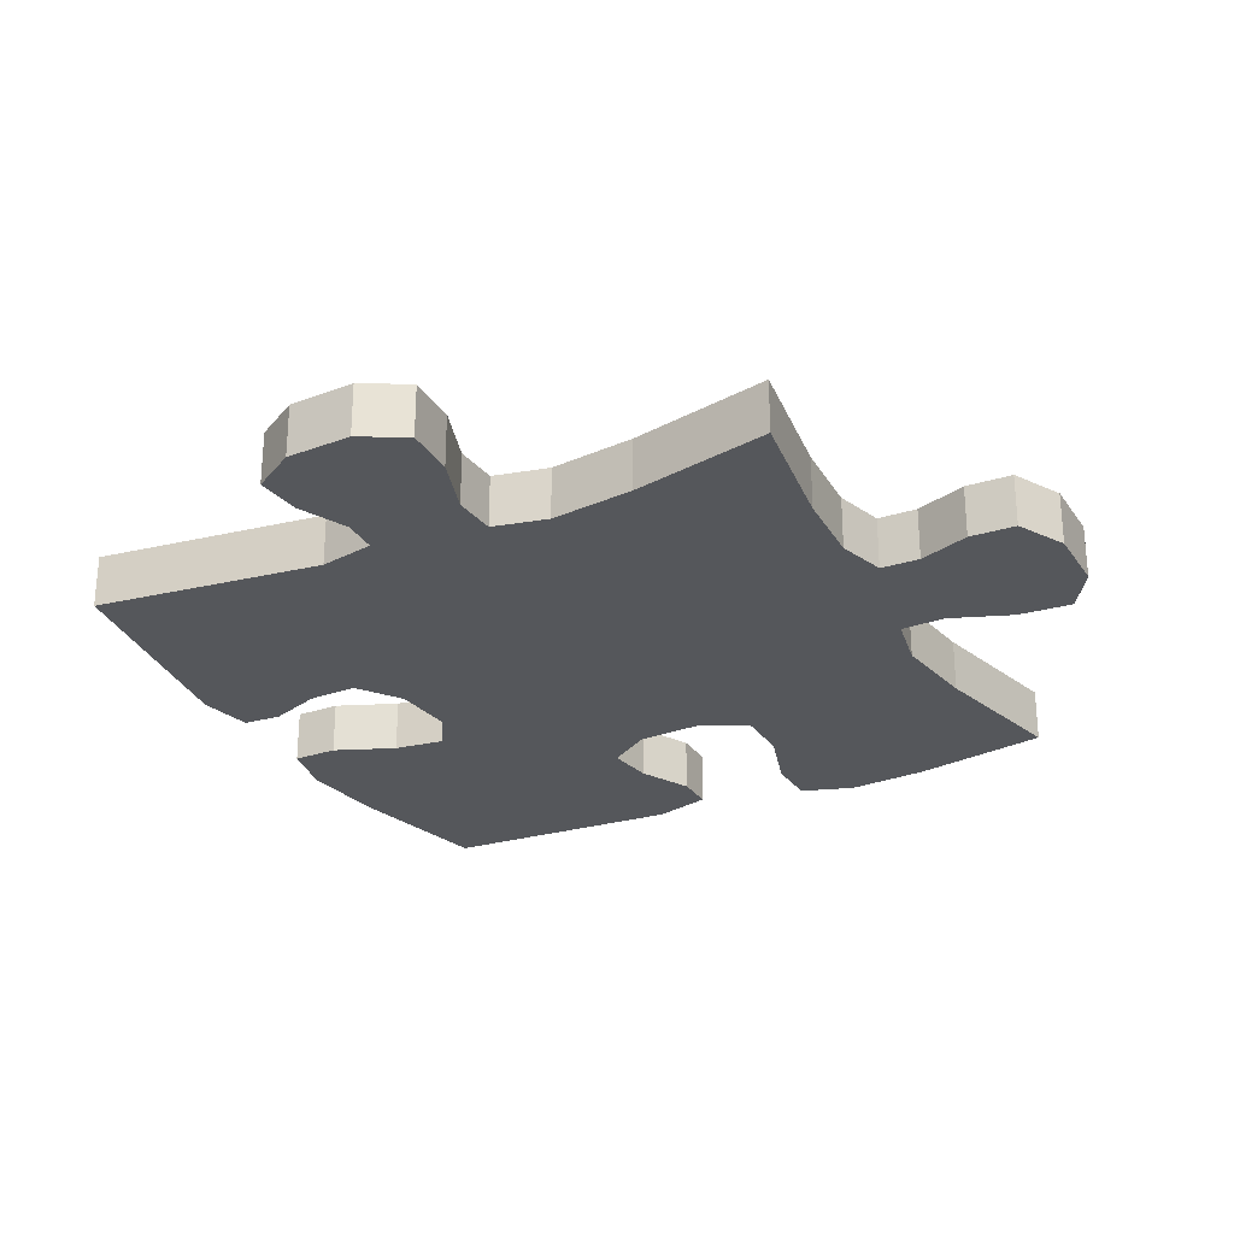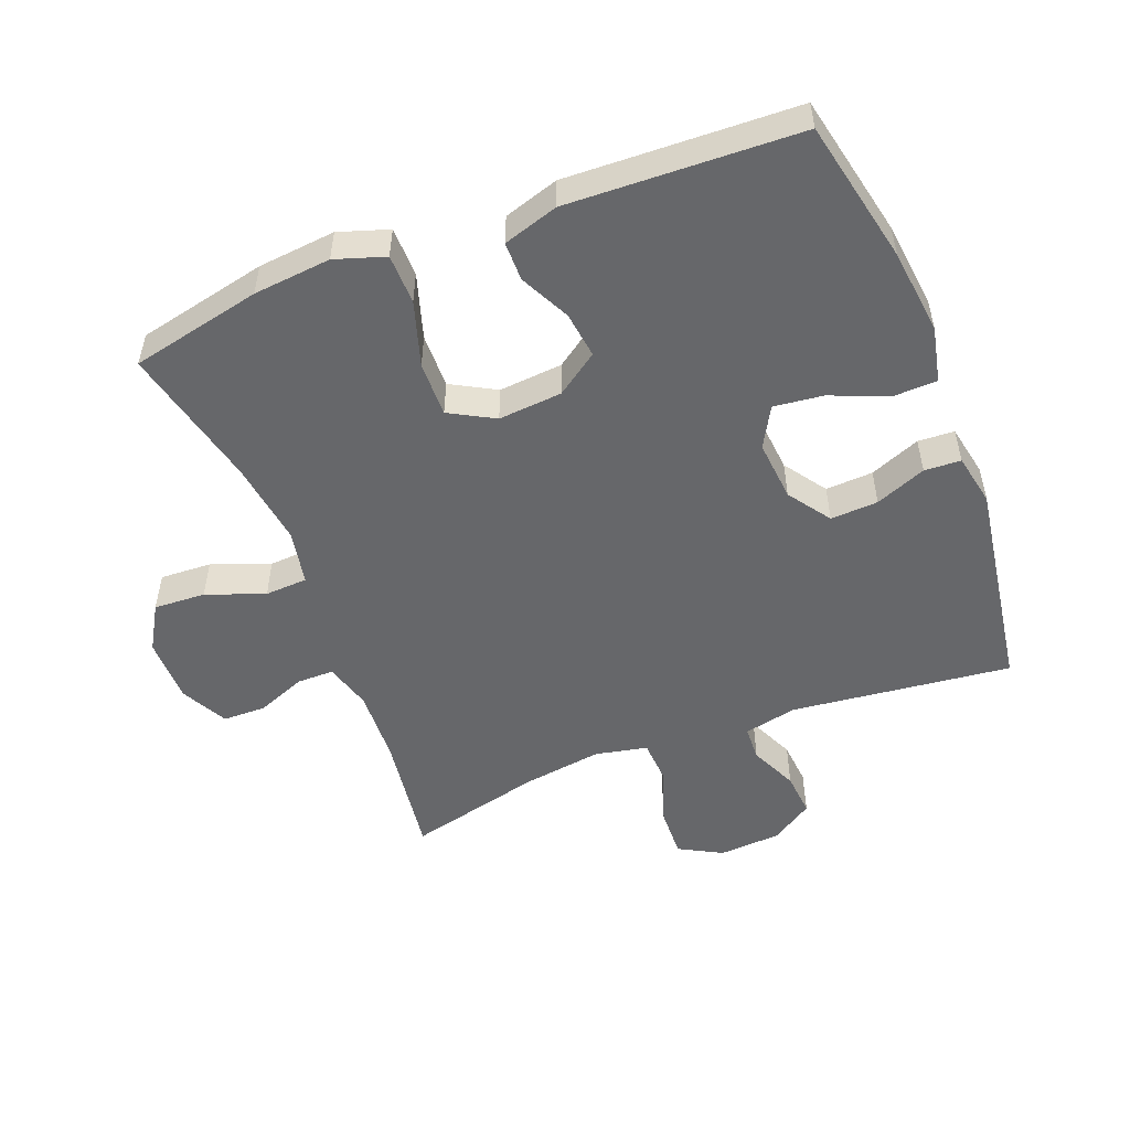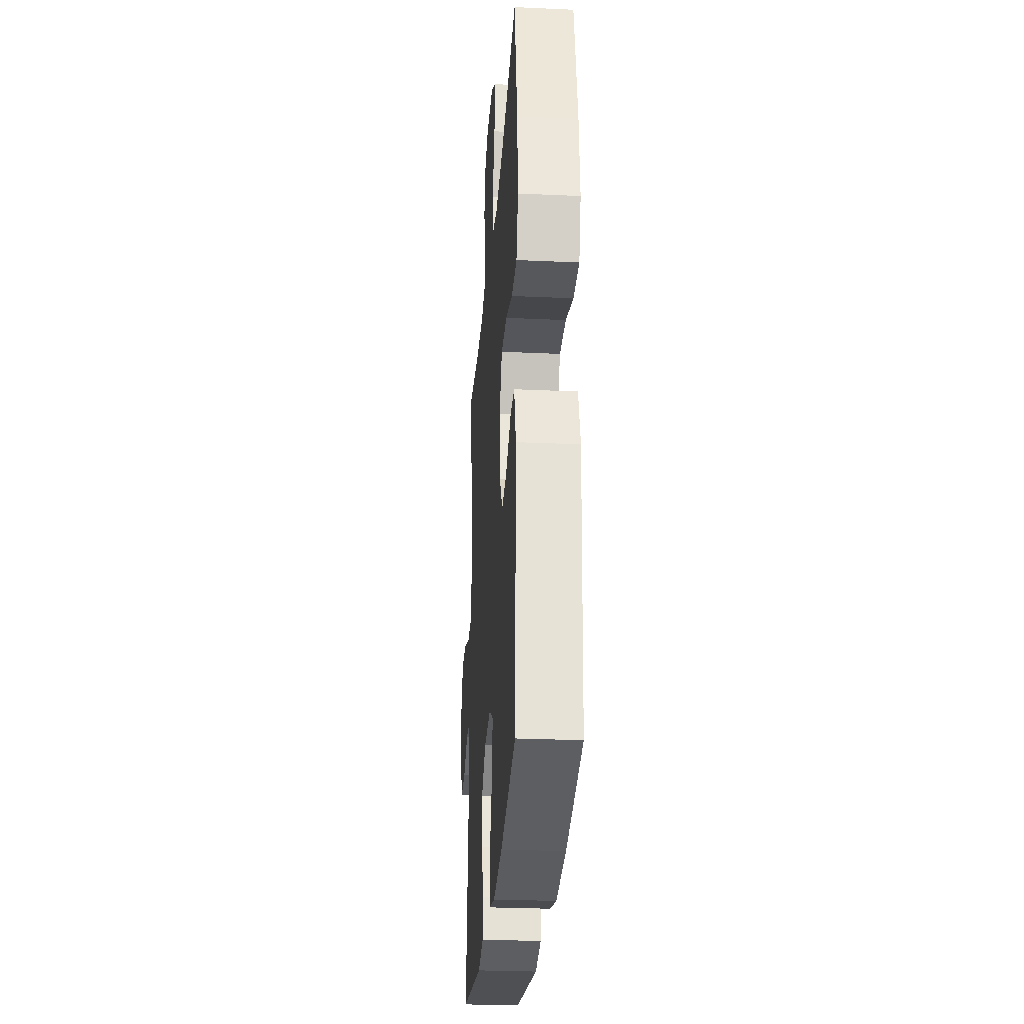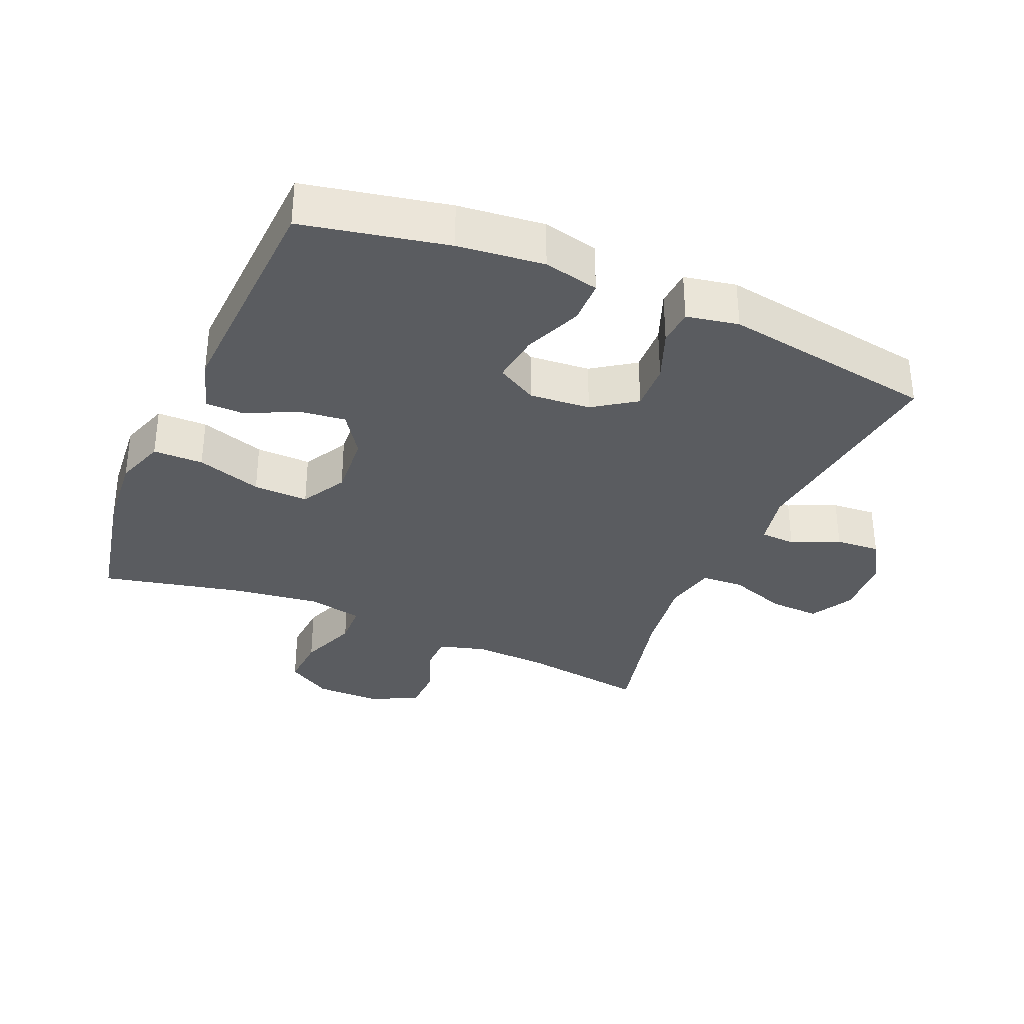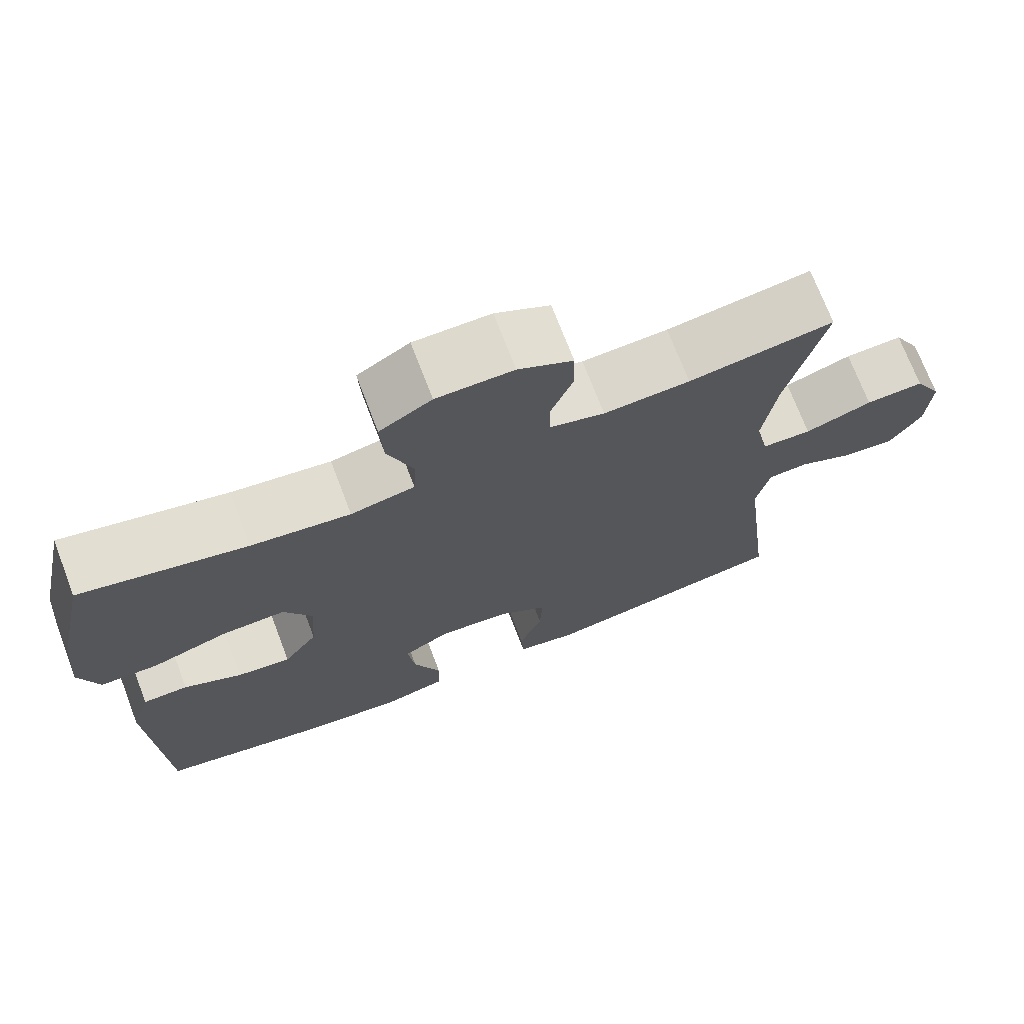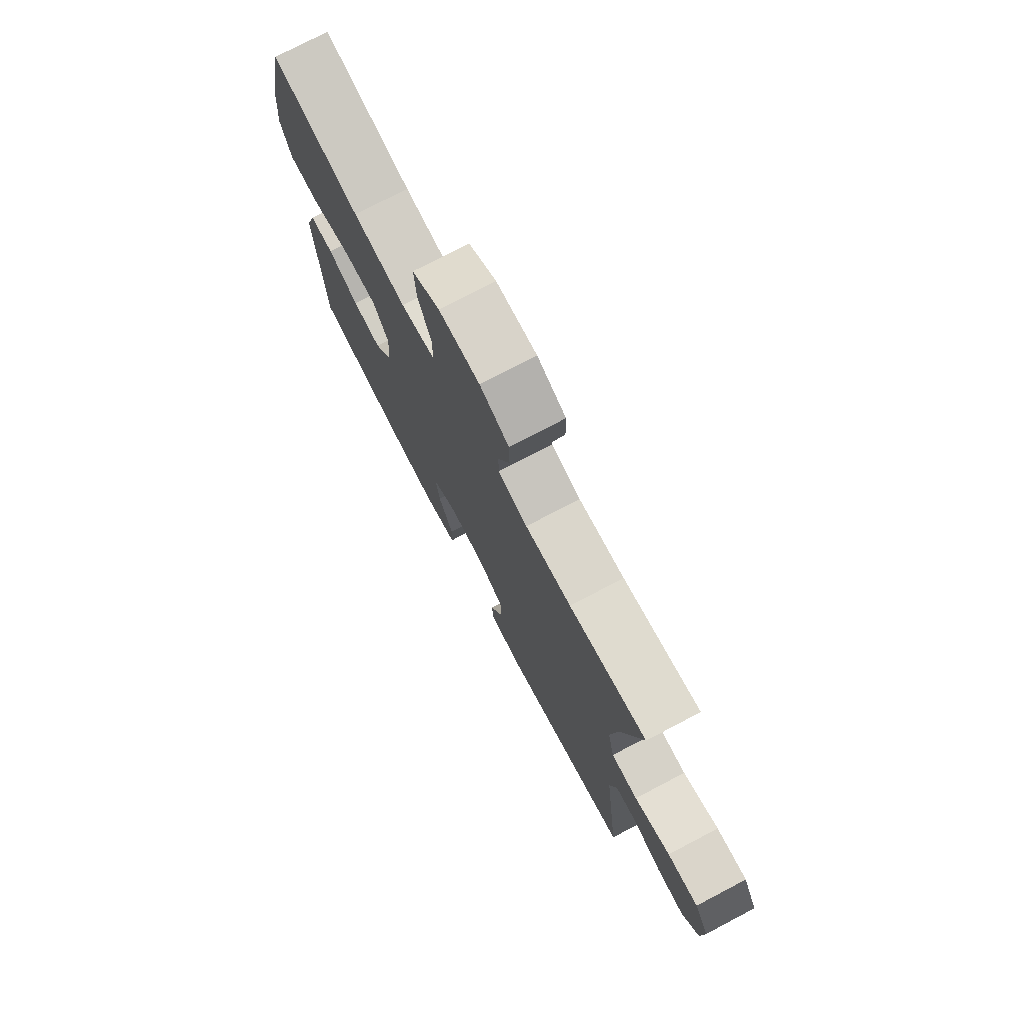
<metadata>
{"format":"obj","ext":"obj","renderer":"f3d","projection":"perspective","resolution":1024,"background":"white","views":[{"elev":-26.8,"azim":-63.0,"up":"+Y"},{"elev":-52.1,"azim":111.5,"up":"+Y"},{"elev":-27.6,"azim":86.0,"up":"+Z"},{"elev":-33.8,"azim":156.5,"up":"+Y"},{"elev":71.9,"azim":159.1,"up":"+Z"},{"elev":76.0,"azim":-117.7,"up":"+Z"}]}
</metadata>
<code>
o path6496
v -0.4269 0.0375 0.2741
v -0.4097 0.0375 0.1493
v -0.4268 0.0375 0.06816
v -0.4931 0.0375 0.06465
v -0.5829 0.0375 0.09559
v -0.6604 0.0375 0.0986
v -0.6969 0.0375 0.03181
v -0.6913 0.0375 -0.06462
v -0.6497 0.0375 -0.13
v -0.5812 0.0375 -0.1245
v -0.5073 0.0375 -0.09118
v -0.453 0.0375 -0.09379
v -0.4358 0.0375 -0.1765
v -0.4768 0.0375 -0.5187
v -0.1447 0.0375 -0.571
v -0.06414 0.0375 -0.5553
v -0.06078 0.0375 -0.4985
v -0.09178 0.0375 -0.4196
v -0.09519 0.0375 -0.3457
v -0.0295 0.0375 -0.3
v 0.06491 0.0375 -0.2919
v 0.1272 0.0375 -0.3269
v 0.1177 0.0375 -0.4039
v 0.08095 0.0375 -0.4939
v 0.0828 0.0375 -0.5613
v 0.1685 0.0375 -0.5803
v 0.3016 0.0375 -0.5653
v 0.5249 0.0375 -0.5187
v 0.5408 0.0375 -0.1591
v 0.5145 0.0375 -0.0734
v 0.454 0.0375 -0.07298
v 0.3761 0.0375 -0.1112
v 0.3041 0.0375 -0.1204
v 0.2588 0.0375 -0.05481
v 0.2512 0.0375 0.04431
v 0.2898 0.0375 0.114
v 0.375 0.0375 0.1121
v 0.4758 0.0375 0.08031
v 0.5534 0.0375 0.08141
v 0.5793 0.0375 0.1589
v 0.5681 0.0375 0.2799
v 0.5249 0.0375 0.4832
v 0.3036 0.0375 0.4324
v 0.1715 0.0375 0.4145
v 0.08608 0.0375 0.4311
v 0.08319 0.0375 0.4972
v 0.1171 0.0375 0.5878
v 0.1218 0.0375 0.6681
v 0.05242 0.0375 0.7095
v -0.04985 0.0375 0.7094
v -0.1226 0.0375 0.6718
v -0.124 0.0375 0.6042
v -0.0944 0.0375 0.5287
v -0.09501 0.0375 0.4713
v -0.1684 0.0375 0.4504
v -0.2834 0.0375 0.4559
v -0.4768 0.0375 0.4832
v -0.4269 -0.0375 0.2741
v -0.4097 -0.0375 0.1493
v -0.4268 -0.0375 0.06816
v -0.4931 -0.0375 0.06465
v -0.5829 -0.0375 0.09559
v -0.6604 -0.0375 0.0986
v -0.6969 -0.0375 0.03181
v -0.6913 -0.0375 -0.06462
v -0.6497 -0.0375 -0.13
v -0.5812 -0.0375 -0.1245
v -0.5073 -0.0375 -0.09118
v -0.453 -0.0375 -0.09379
v -0.4358 -0.0375 -0.1765
v -0.4768 -0.0375 -0.5187
v -0.1447 -0.0375 -0.571
v -0.06414 -0.0375 -0.5553
v -0.06078 -0.0375 -0.4985
v -0.09178 -0.0375 -0.4196
v -0.09519 -0.0375 -0.3457
v -0.0295 -0.0375 -0.3
v 0.06491 -0.0375 -0.2919
v 0.1272 -0.0375 -0.3269
v 0.1177 -0.0375 -0.4039
v 0.08095 -0.0375 -0.4939
v 0.0828 -0.0375 -0.5613
v 0.1685 -0.0375 -0.5803
v 0.3016 -0.0375 -0.5653
v 0.5249 -0.0375 -0.5187
v 0.5408 -0.0375 -0.1591
v 0.5145 -0.0375 -0.0734
v 0.454 -0.0375 -0.07298
v 0.3761 -0.0375 -0.1112
v 0.3041 -0.0375 -0.1204
v 0.2588 -0.0375 -0.05481
v 0.2512 -0.0375 0.04431
v 0.2898 -0.0375 0.114
v 0.375 -0.0375 0.1121
v 0.4758 -0.0375 0.08031
v 0.5534 -0.0375 0.08141
v 0.5793 -0.0375 0.1589
v 0.5681 -0.0375 0.2799
v 0.5249 -0.0375 0.4832
v 0.3036 -0.0375 0.4324
v 0.1715 -0.0375 0.4145
v 0.08608 -0.0375 0.4311
v 0.08319 -0.0375 0.4972
v 0.1171 -0.0375 0.5878
v 0.1218 -0.0375 0.6681
v 0.05242 -0.0375 0.7095
v -0.04985 -0.0375 0.7094
v -0.1226 -0.0375 0.6718
v -0.124 -0.0375 0.6042
v -0.0944 -0.0375 0.5287
v -0.09501 -0.0375 0.4713
v -0.1684 -0.0375 0.4504
v -0.2834 -0.0375 0.4559
v -0.4768 -0.0375 0.4832
v -0.6604 0.0375 0.0986
v -0.6604 0.0375 0.0986
v -0.6969 0.0375 0.03181
v -0.6913 0.0375 -0.06462
v -0.6497 0.0375 -0.13
v -0.6497 0.0375 -0.13
v -0.5829 0.0375 0.09559
v -0.5812 0.0375 -0.1245
v -0.4931 0.0375 0.06465
v -0.5073 0.0375 -0.09118
v -0.453 0.0375 -0.09379
v -0.453 0.0375 -0.09379
v -0.4268 0.0375 0.06816
v -0.4268 0.0375 0.06816
v -0.4768 0.0375 0.4832
v -0.4768 0.0375 0.4832
v -0.4269 0.0375 0.2741
v -0.4358 0.0375 -0.1765
v -0.4768 0.0375 -0.5187
v -0.4768 0.0375 -0.5187
v -0.4097 0.0375 0.1493
v -0.2834 0.0375 0.4559
v -0.1684 0.0375 0.4504
v -0.1447 0.0375 -0.571
v -0.09501 0.0375 0.4713
v -0.09501 0.0375 0.4713
v -0.09178 0.0375 -0.4196
v -0.09519 0.0375 -0.3457
v -0.06414 0.0375 -0.5553
v -0.06414 0.0375 -0.5553
v -0.1226 0.0375 0.6718
v -0.1226 0.0375 0.6718
v -0.124 0.0375 0.6042
v -0.0944 0.0375 0.5287
v -0.04985 0.0375 0.7094
v -0.0295 0.0375 -0.3
v -0.06078 0.0375 -0.4985
v 0.05242 0.0375 0.7095
v 0.06491 0.0375 -0.2919
v 0.1218 0.0375 0.6681
v 0.1218 0.0375 0.6681
v 0.08608 0.0375 0.4311
v 0.08608 0.0375 0.4311
v 0.08319 0.0375 0.4972
v 0.1272 0.0375 -0.3269
v 0.1272 0.0375 -0.3269
v 0.1177 0.0375 -0.4039
v 0.08095 0.0375 -0.4939
v 0.0828 0.0375 -0.5613
v 0.0828 0.0375 -0.5613
v 0.1685 0.0375 -0.5803
v 0.1171 0.0375 0.5878
v 0.1715 0.0375 0.4145
v 0.3016 0.0375 -0.5653
v 0.3036 0.0375 0.4324
v 0.2588 0.0375 -0.05481
v 0.2512 0.0375 0.04431
v 0.2898 0.0375 0.114
v 0.2898 0.0375 0.114
v 0.3041 0.0375 -0.1204
v 0.3041 0.0375 -0.1204
v 0.375 0.0375 0.1121
v 0.3761 0.0375 -0.1112
v 0.4758 0.0375 0.08031
v 0.454 0.0375 -0.07298
v 0.5249 0.0375 0.4832
v 0.5249 0.0375 0.4832
v 0.5145 0.0375 -0.0734
v 0.5145 0.0375 -0.0734
v 0.5534 0.0375 0.08141
v 0.5534 0.0375 0.08141
v 0.5249 0.0375 -0.5187
v 0.5249 0.0375 -0.5187
v 0.5408 0.0375 -0.1591
v 0.5681 0.0375 0.2799
v 0.5793 0.0375 0.1589
v -0.6604 -0.0375 0.0986
v -0.6604 -0.0375 0.0986
v -0.6969 -0.0375 0.03181
v -0.6913 -0.0375 -0.06462
v -0.6497 -0.0375 -0.13
v -0.6497 -0.0375 -0.13
v -0.5829 -0.0375 0.09559
v -0.5812 -0.0375 -0.1245
v -0.4931 -0.0375 0.06465
v -0.5073 -0.0375 -0.09118
v -0.453 -0.0375 -0.09379
v -0.453 -0.0375 -0.09379
v -0.4268 -0.0375 0.06816
v -0.4268 -0.0375 0.06816
v -0.4768 -0.0375 0.4832
v -0.4768 -0.0375 0.4832
v -0.4269 -0.0375 0.2741
v -0.4358 -0.0375 -0.1765
v -0.4768 -0.0375 -0.5187
v -0.4768 -0.0375 -0.5187
v -0.4097 -0.0375 0.1493
v -0.2834 -0.0375 0.4559
v -0.1684 -0.0375 0.4504
v -0.1447 -0.0375 -0.571
v -0.09501 -0.0375 0.4713
v -0.09501 -0.0375 0.4713
v -0.09178 -0.0375 -0.4196
v -0.09519 -0.0375 -0.3457
v -0.06414 -0.0375 -0.5553
v -0.06414 -0.0375 -0.5553
v -0.1226 -0.0375 0.6718
v -0.1226 -0.0375 0.6718
v -0.124 -0.0375 0.6042
v -0.0944 -0.0375 0.5287
v -0.04985 -0.0375 0.7094
v -0.0295 -0.0375 -0.3
v -0.06078 -0.0375 -0.4985
v 0.05242 -0.0375 0.7095
v 0.06491 -0.0375 -0.2919
v 0.1218 -0.0375 0.6681
v 0.1218 -0.0375 0.6681
v 0.08608 -0.0375 0.4311
v 0.08608 -0.0375 0.4311
v 0.08319 -0.0375 0.4972
v 0.1272 -0.0375 -0.3269
v 0.1272 -0.0375 -0.3269
v 0.1177 -0.0375 -0.4039
v 0.08095 -0.0375 -0.4939
v 0.0828 -0.0375 -0.5613
v 0.0828 -0.0375 -0.5613
v 0.1685 -0.0375 -0.5803
v 0.1171 -0.0375 0.5878
v 0.1715 -0.0375 0.4145
v 0.3016 -0.0375 -0.5653
v 0.3036 -0.0375 0.4324
v 0.2588 -0.0375 -0.05481
v 0.2512 -0.0375 0.04431
v 0.2898 -0.0375 0.114
v 0.2898 -0.0375 0.114
v 0.3041 -0.0375 -0.1204
v 0.3041 -0.0375 -0.1204
v 0.375 -0.0375 0.1121
v 0.3761 -0.0375 -0.1112
v 0.4758 -0.0375 0.08031
v 0.454 -0.0375 -0.07298
v 0.5249 -0.0375 0.4832
v 0.5249 -0.0375 0.4832
v 0.5145 -0.0375 -0.0734
v 0.5145 -0.0375 -0.0734
v 0.5534 -0.0375 0.08141
v 0.5534 -0.0375 0.08141
v 0.5249 -0.0375 -0.5187
v 0.5249 -0.0375 -0.5187
v 0.5408 -0.0375 -0.1591
v 0.5681 -0.0375 0.2799
v 0.5793 -0.0375 0.1589
f 234 215 232
f 242 224 234
f 198 194 195
f 266 265 252
f 211 213 207
f 264 253 262
f 255 264 258
f 193 197 191
f 230 228 242
f 244 237 241
f 260 266 254
f 214 217 209
f 244 235 237
f 209 218 208
f 227 214 219
f 241 237 238
f 246 226 229
f 215 213 232
f 201 208 226
f 244 250 235
f 201 199 200
f 243 248 245
f 232 248 243
f 207 212 205
f 207 213 212
f 209 217 218
f 247 203 226
f 247 226 246
f 226 208 218
f 241 238 239
f 224 225 223
f 262 253 244
f 215 234 224
f 248 232 247
f 199 197 200
f 252 245 248
f 221 223 225
f 256 245 265
f 246 229 250
f 247 213 211
f 224 242 225
f 232 213 247
f 254 266 252
f 250 229 235
f 247 211 203
f 253 264 255
f 198 197 194
f 197 193 194
f 203 199 201
f 217 214 227
f 226 203 201
f 245 252 265
f 228 225 242
f 200 197 198
f 253 250 244
f 116 7 64 192
f 7 8 65 64
f 8 120 196 65
f 5 6 63 62
f 9 10 67 66
f 4 5 62 61
f 10 11 68 67
f 11 126 202 68
f 128 4 61 204
f 130 1 58 206
f 12 13 70 69
f 13 134 210 70
f 1 2 59 58
f 2 3 60 59
f 56 57 114 113
f 55 56 113 112
f 14 15 72 71
f 140 55 112 216
f 18 19 76 75
f 15 144 220 72
f 146 52 109 222
f 52 53 110 109
f 50 51 108 107
f 19 20 77 76
f 53 54 111 110
f 17 18 75 74
f 16 17 74 73
f 49 50 107 106
f 20 21 78 77
f 155 49 106 231
f 157 46 103 233
f 21 160 236 78
f 23 24 81 80
f 24 164 240 81
f 25 26 83 82
f 47 48 105 104
f 46 47 104 103
f 44 45 102 101
f 22 23 80 79
f 26 27 84 83
f 43 44 101 100
f 34 35 92 91
f 35 173 249 92
f 175 34 91 251
f 36 37 94 93
f 32 33 90 89
f 37 38 95 94
f 31 32 89 88
f 181 43 100 257
f 183 31 88 259
f 38 185 261 95
f 27 187 263 84
f 29 30 87 86
f 28 29 86 85
f 41 42 99 98
f 40 41 98 97
f 39 40 97 96
f 158 156 139
f 166 158 148
f 122 119 118
f 190 176 189
f 135 131 137
f 188 186 177
f 179 182 188
f 117 115 121
f 154 166 152
f 168 165 161
f 184 178 190
f 138 133 141
f 168 161 159
f 133 132 142
f 151 143 138
f 165 162 161
f 170 153 150
f 139 156 137
f 125 150 132
f 168 159 174
f 125 124 123
f 167 169 172
f 156 167 172
f 131 129 136
f 131 136 137
f 133 142 141
f 171 150 127
f 171 170 150
f 150 142 132
f 165 163 162
f 148 147 149
f 186 168 177
f 139 148 158
f 172 171 156
f 123 124 121
f 176 172 169
f 145 149 147
f 180 189 169
f 170 174 153
f 171 135 137
f 148 149 166
f 156 171 137
f 178 176 190
f 174 159 153
f 171 127 135
f 177 179 188
f 122 118 121
f 121 118 117
f 127 125 123
f 141 151 138
f 150 125 127
f 169 189 176
f 152 166 149
f 124 122 121
f 177 168 174

</code>
